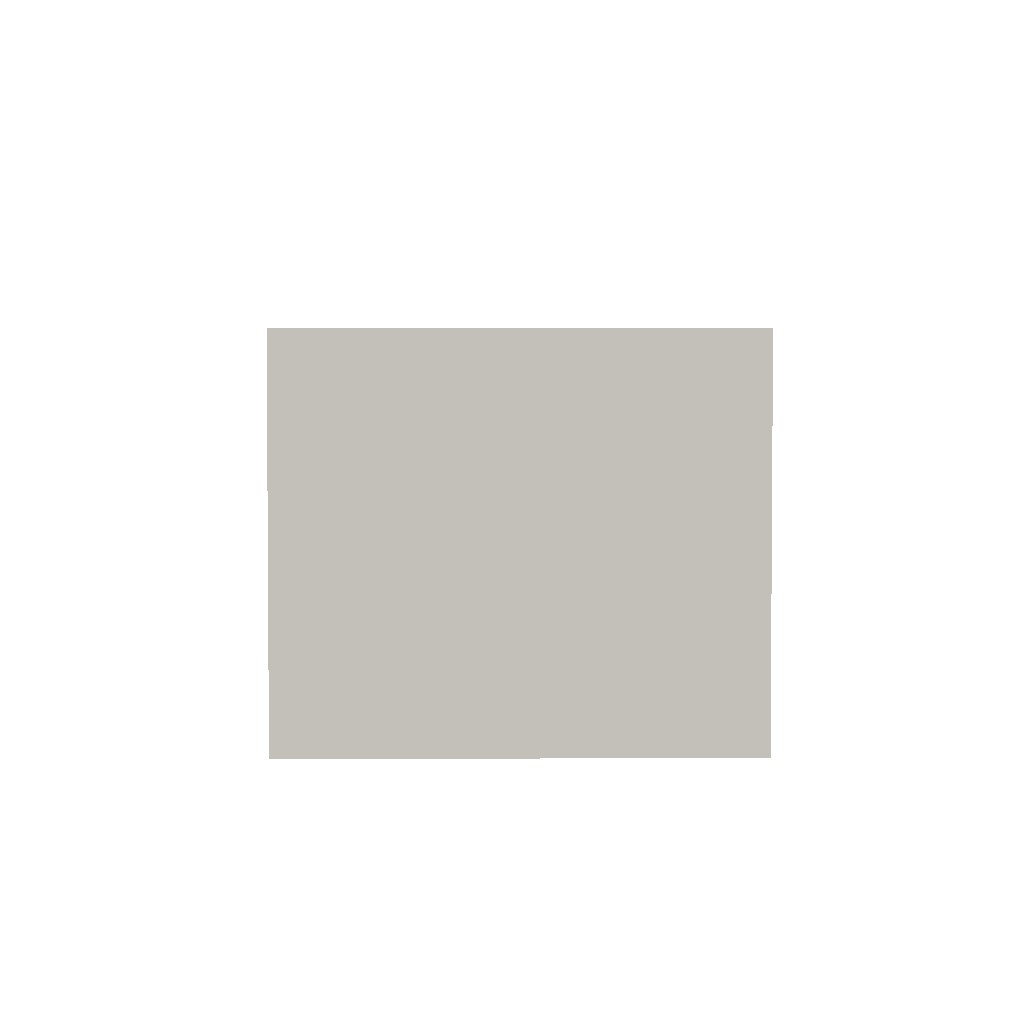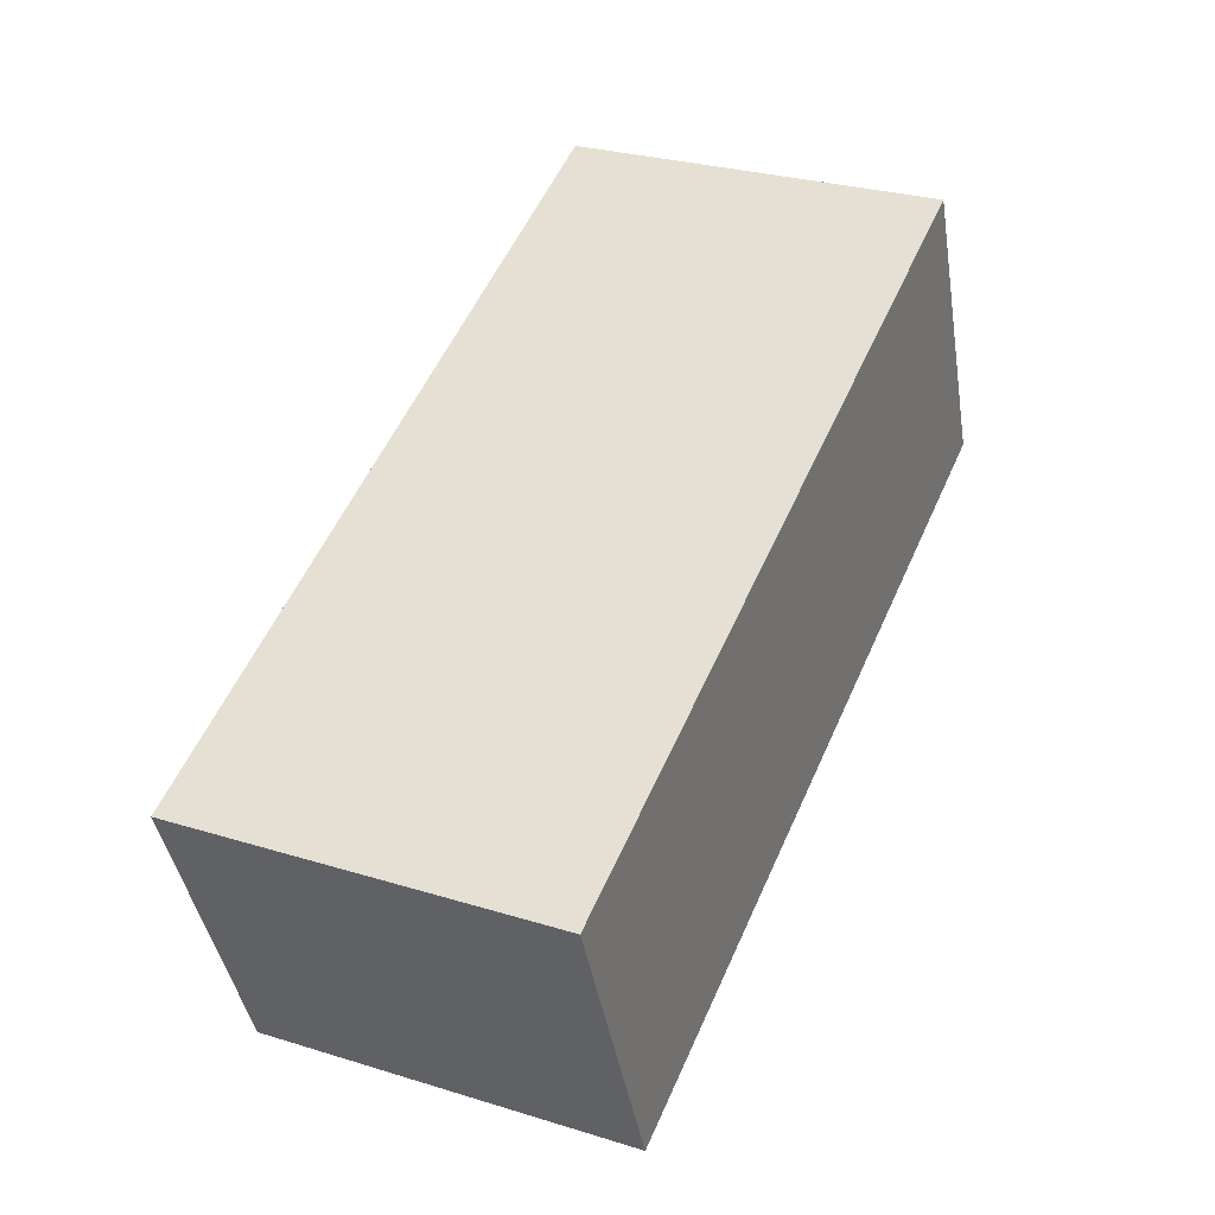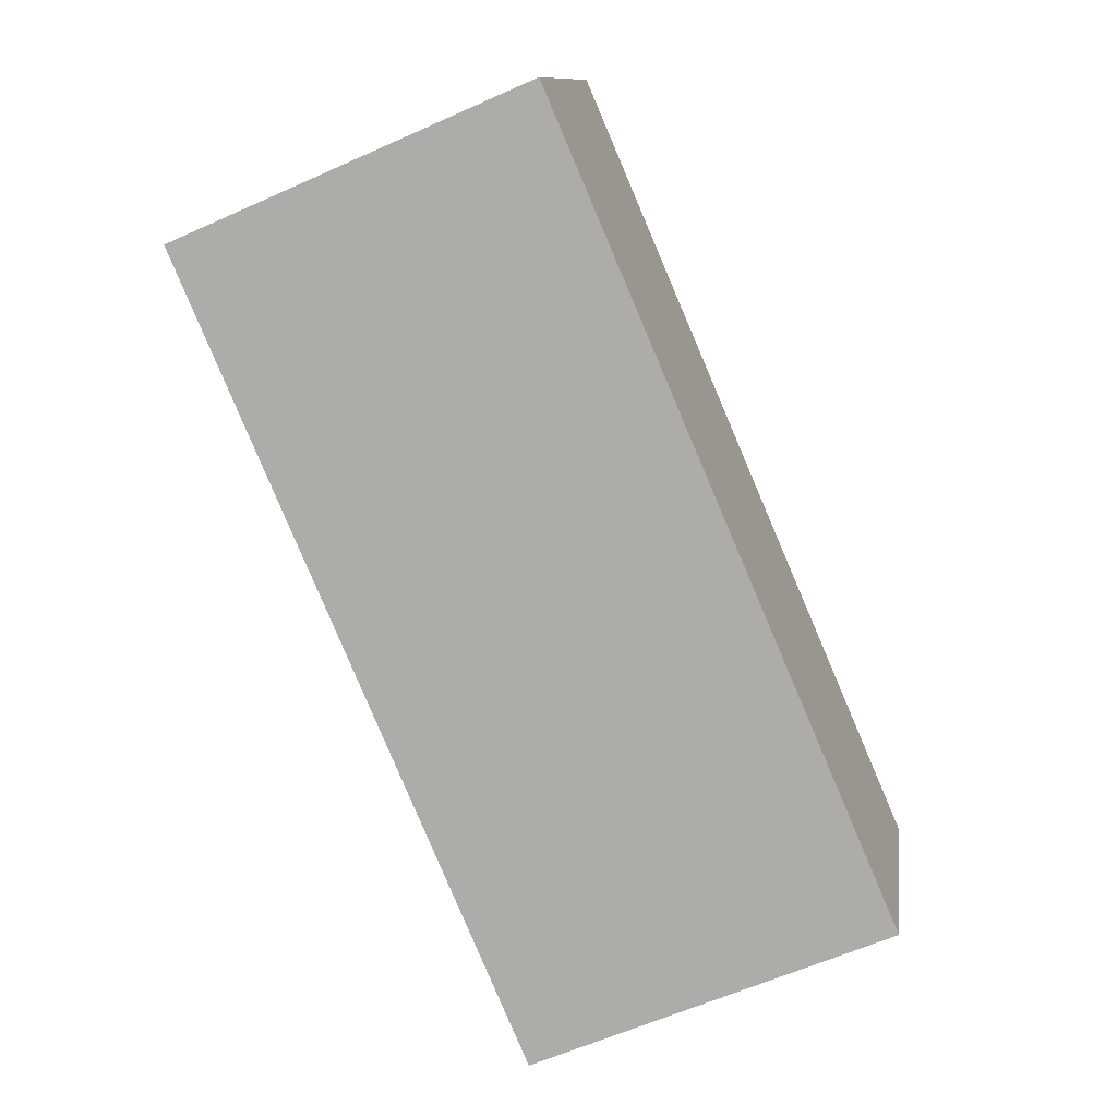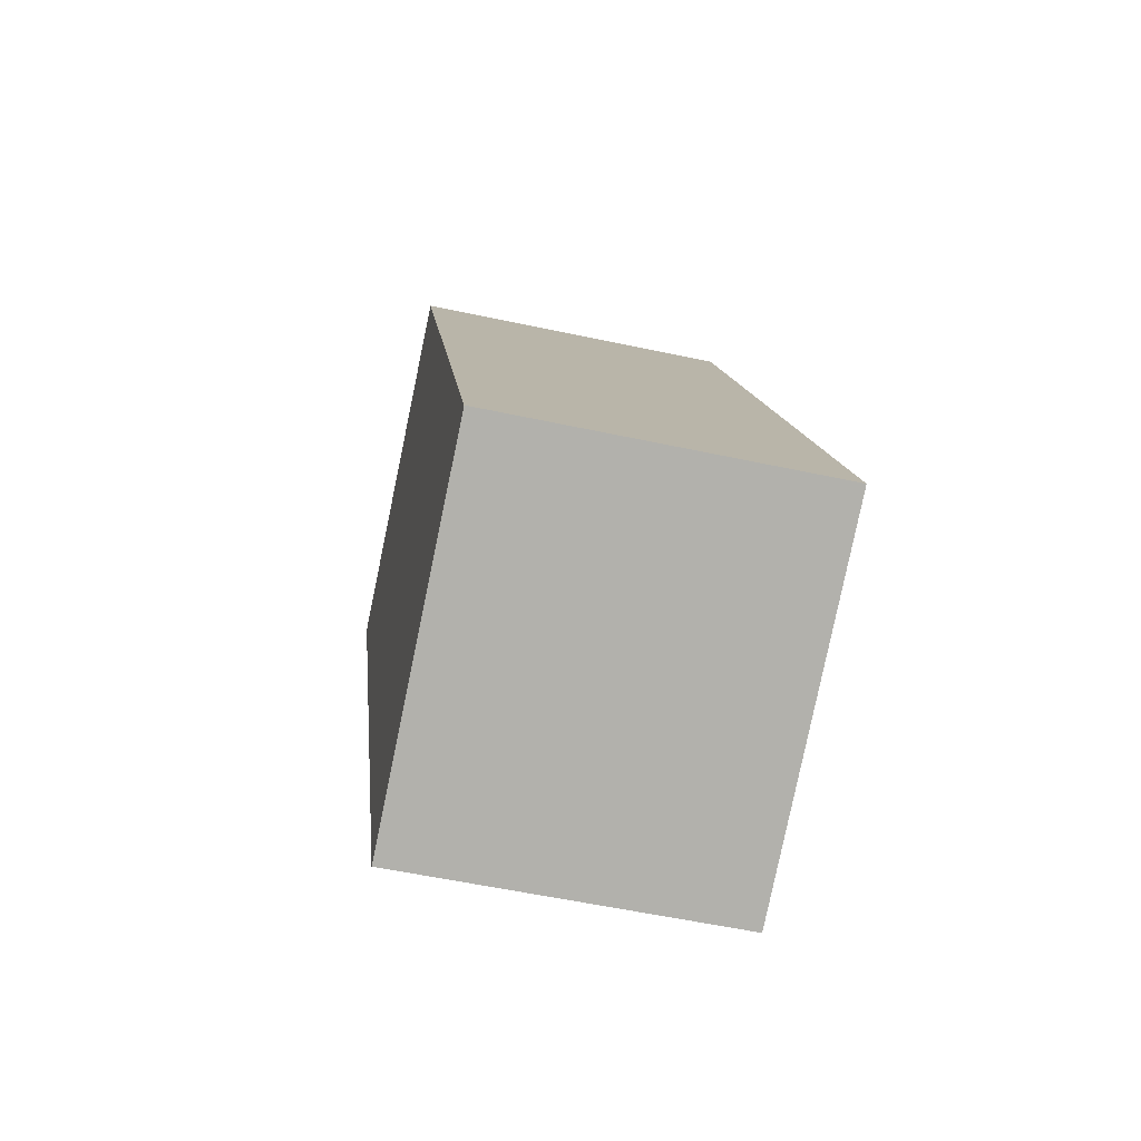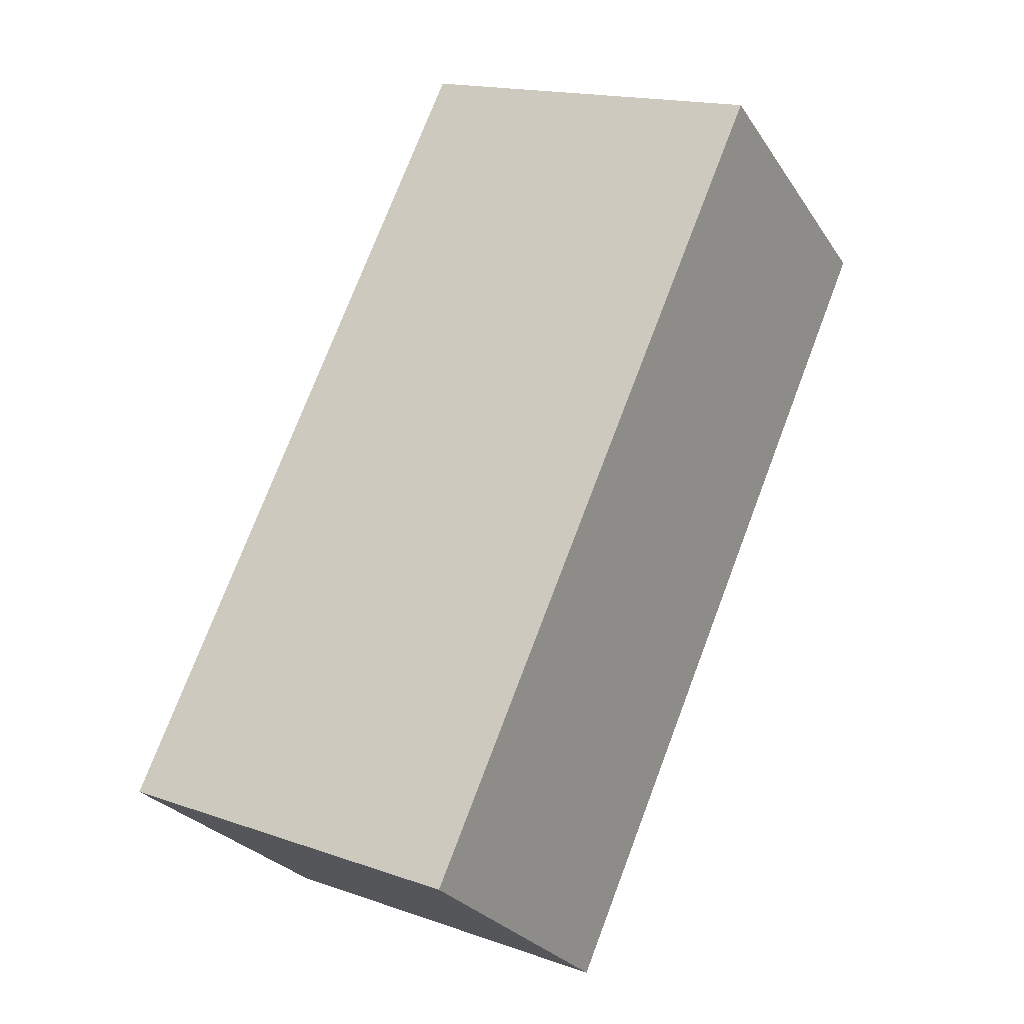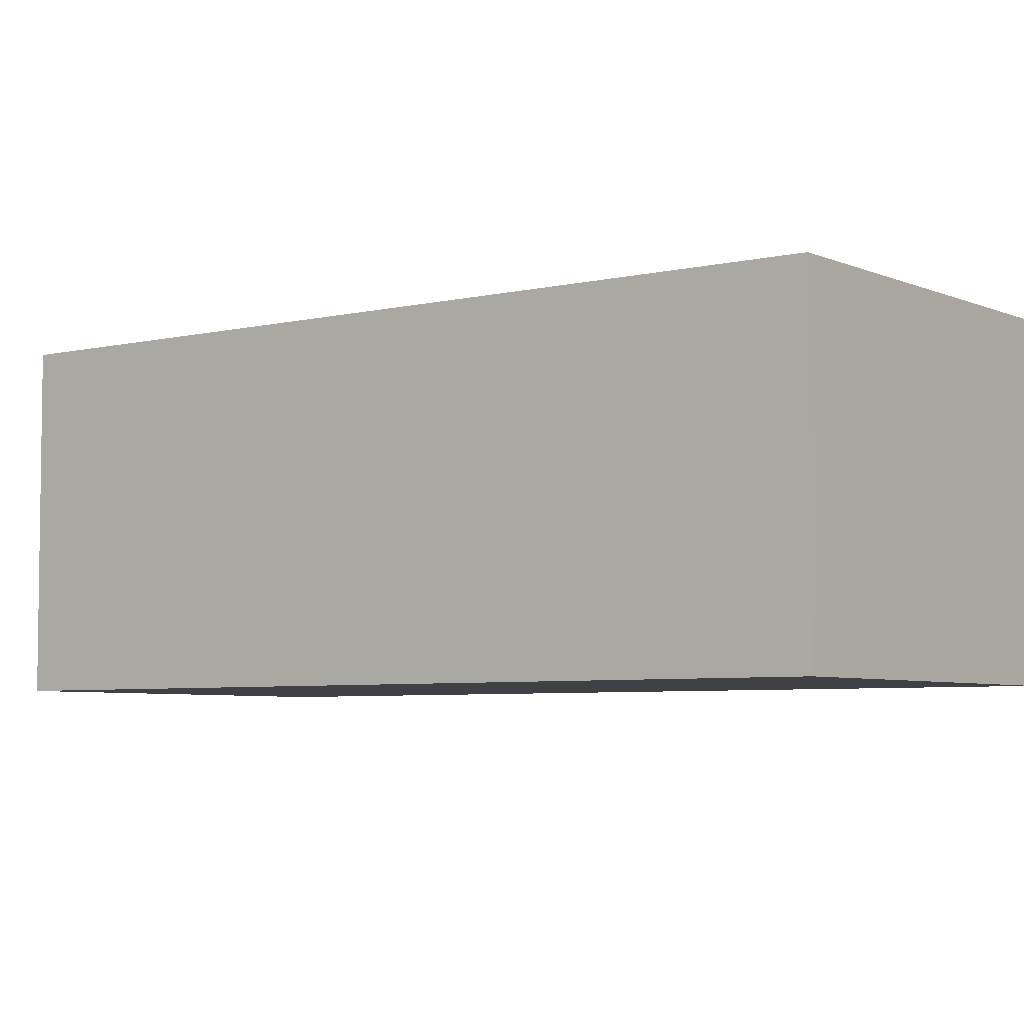
<metadata>
{"format":"obj","ext":"obj","renderer":"f3d","projection":"perspective","resolution":1024,"background":"white","views":[{"elev":3.3,"azim":22.5,"up":"+Y"},{"elev":-41.4,"azim":9.2,"up":"+Z"},{"elev":11.1,"azim":-171.9,"up":"+Z"},{"elev":-55.7,"azim":-102.8,"up":"+Z"},{"elev":-27.0,"azim":26.5,"up":"+Z"},{"elev":-5.3,"azim":150.2,"up":"+Y"}]}
</metadata>
<code>
v  0 4.325 2.648e-16
v  6.365 4.325 1.991
v  4.643 4.325 -2.003
v  4.49 4.325 10.41
v  9.133 4.325 8.409
v  9.133 -5.149e-16 8.409
v  6.365 -1.219e-16 1.991
v  4.643 1.226e-16 -2.003
v  0 0 0
v  4.49 -6.375e-16 10.41
g defaultobject
f 1 2 3
f 2 1 4
f 2 4 5
f 6 2 5
f 2 6 7
f 2 7 3
f 3 7 8
f 8 1 3
f 1 8 9
f 9 4 1
f 4 9 10
f 10 5 4
f 5 10 6
f 7 9 8
f 9 7 10
f 10 7 6

</code>
